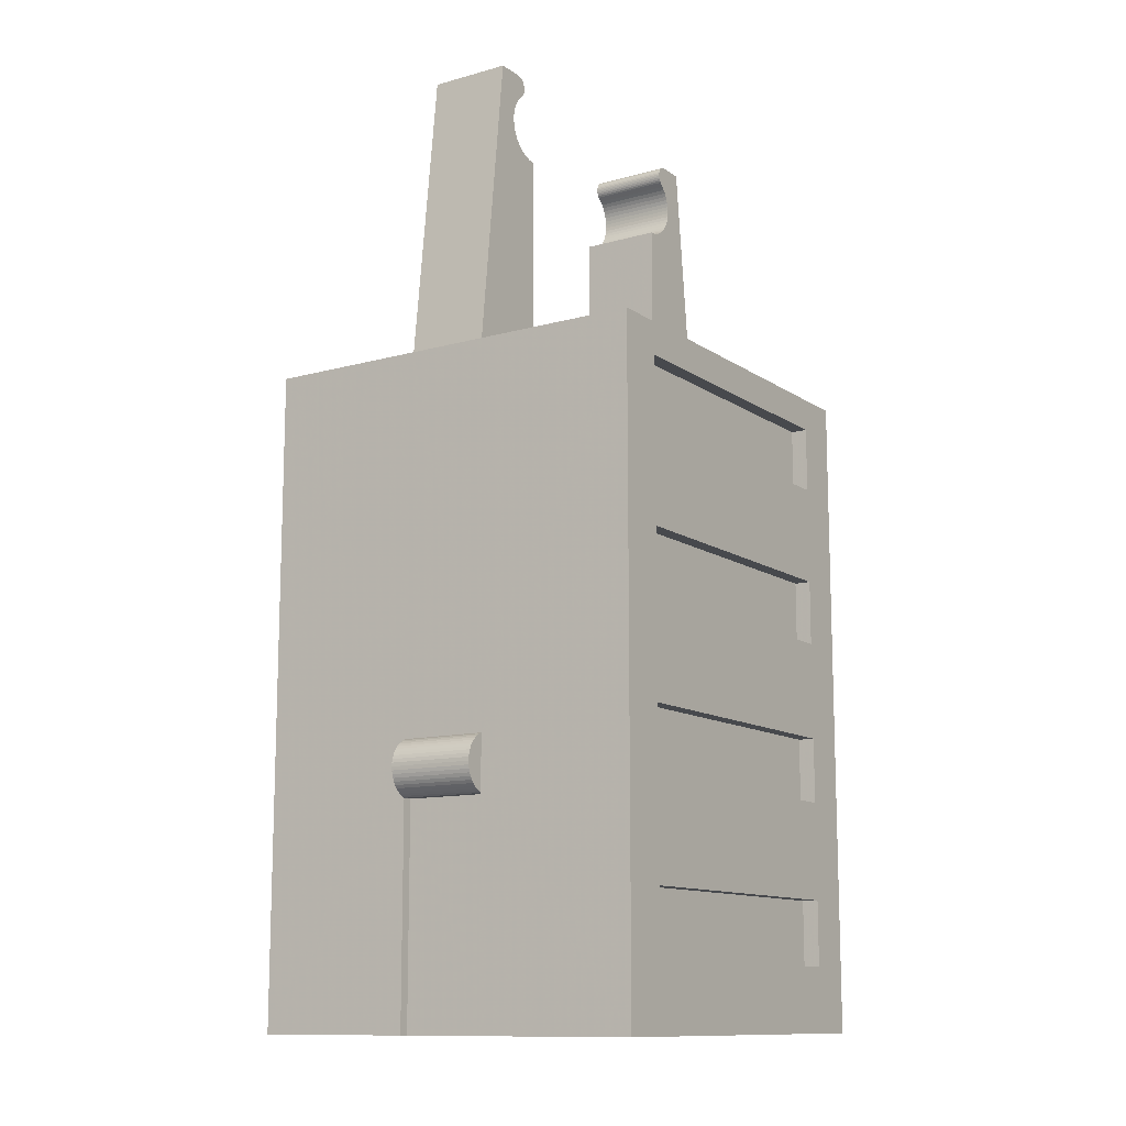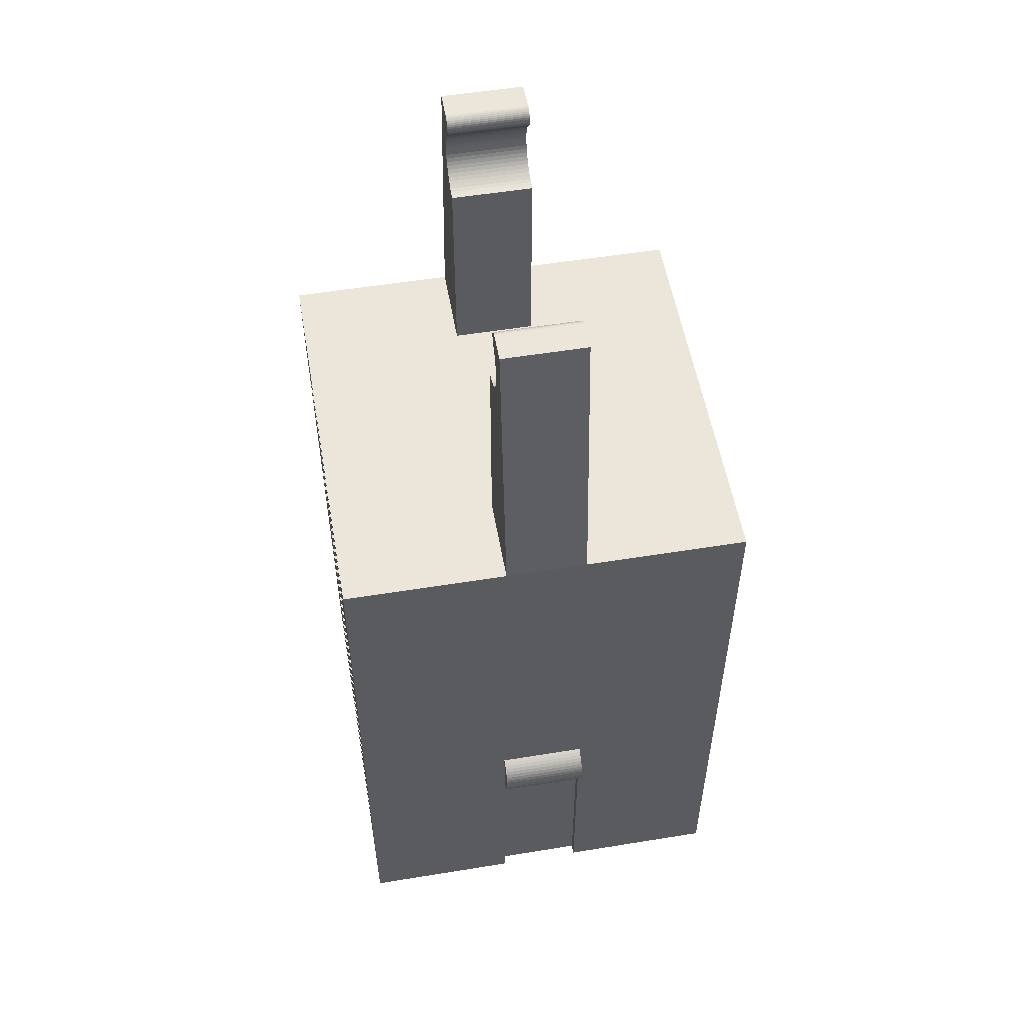
<metadata>
{"format":"obj","ext":"obj","renderer":"f3d","projection":"perspective","resolution":1024,"background":"white","views":[{"elev":-12.0,"azim":-56.7,"up":"+Y"},{"elev":54.2,"azim":80.2,"up":"+Y"}]}
</metadata>
<code>
v 8.44 56.74 -2.5
v 8.44 56.74 2.5
v 8.354 56.82 0
v 8.354 56.82 2.5
v 8.282 56.91 0
v 8.282 56.91 2.5
v 8.227 57.02 0
v 8.227 57.02 2.5
v 8.189 57.12 0
v 8.189 57.12 2.5
v 8.169 57.24 0
v 8.169 57.24 2.5
v 8.169 57.36 0
v 8.169 57.36 2.5
v 8.187 57.47 0
v 8.187 57.47 2.5
v 8.224 57.58 0
v 8.224 57.58 2.5
v 8.279 57.68 0
v 8.279 57.68 2.5
v 8.35 57.77 0
v 8.35 57.77 2.5
v 8.435 57.85 0
v 8.435 57.85 2.5
v 8.532 57.92 0
v 8.532 57.92 2.5
v 8.638 57.96 0
v 8.638 57.96 2.5
v 8.751 57.99 0
v 8.751 57.99 2.5
v 8.866 58 2.5
v 8.866 58 -2.5
v 8.751 57.99 -2.5
v 8.638 57.96 -2.5
v 8.532 57.92 -2.5
v 8.435 57.85 -2.5
v 8.35 57.77 -2.5
v 8.279 57.68 -2.5
v 8.224 57.58 -2.5
v 8.187 57.47 -2.5
v 8.169 57.36 -2.5
v 8.169 57.24 -2.5
v 8.189 57.12 -2.5
v 8.227 57.02 -2.5
v 8.282 56.91 -2.5
v 8.354 56.82 -2.5
v 8.783 56.42 2.5
v 8.926 56.23 2.5
v 9.048 56.02 2.5
v 8.62 56.59 2.5
v 9.147 55.81 2.5
v 10.5 58 2.5
v 9.222 55.58 2.5
v 9.272 55.35 2.5
v 9.297 55.11 2.5
v 9.296 54.87 2.5
v 9.27 54.64 2.5
v 12.5 40 2.5
v 9.218 54.41 2.5
v 9.142 54.18 2.5
v 9.042 53.97 2.5
v 8.919 53.76 2.5
v 8.774 53.57 2.5
v 7.1 40 2.5
v 8.611 53.4 2.5
v 8.429 53.25 2.5
v 8.232 53.11 2.5
v 8.022 53 2.5
v 7.801 52.91 2.5
v 7.572 52.85 2.5
v 7.337 52.81 2.5
v 7.1 52.8 2.5
v 10.5 58 -2.5
v 8.62 56.59 -2.5
v 8.783 56.42 -2.5
v 8.926 56.23 -2.5
v 9.048 56.02 -2.5
v 9.147 55.81 -2.5
v 9.222 55.58 -2.5
v 9.272 55.35 -2.5
v 9.297 55.11 -2.5
v 9.296 54.87 -2.5
v 9.27 54.64 -2.5
v 12.5 40 -2.5
v 9.218 54.41 -2.5
v 9.142 54.18 -2.5
v 9.042 53.97 -2.5
v 8.919 53.76 -2.5
v 8.774 53.57 -2.5
v 7.1 40 -2.5
v 8.611 53.4 -2.5
v 8.429 53.25 -2.5
v 8.232 53.11 -2.5
v 8.022 53 -2.5
v 7.801 52.91 -2.5
v 7.572 52.85 -2.5
v 7.337 52.81 -2.5
v 7.1 52.8 -2.5
v 12.5 40 12.5
v -12.5 40 12.5
v -7.1 40 2.5
v -12.5 40 2.5
v -7.1 40 -2.5
v -12.5 40 -12.5
v -12.5 40 -2.5
v 12.5 40 -12.5
v -8.866 58 -2.5
v -8.866 58 2.5
v -8.751 57.99 0
v -8.751 57.99 2.5
v -8.638 57.96 0
v -8.638 57.96 2.5
v -8.532 57.92 0
v -8.532 57.92 2.5
v -8.435 57.85 0
v -8.435 57.85 2.5
v -8.35 57.77 0
v -8.35 57.77 2.5
v -8.279 57.68 0
v -8.279 57.68 2.5
v -8.224 57.58 0
v -8.224 57.58 2.5
v -8.187 57.47 0
v -8.187 57.47 2.5
v -8.169 57.36 0
v -8.169 57.36 2.5
v -8.169 57.24 0
v -8.169 57.24 2.5
v -8.189 57.12 0
v -8.189 57.12 2.5
v -8.227 57.02 0
v -8.227 57.02 2.5
v -8.282 56.91 0
v -8.282 56.91 2.5
v -8.354 56.82 0
v -8.354 56.82 2.5
v -8.44 56.74 2.5
v -8.44 56.74 -2.5
v -8.354 56.82 -2.5
v -8.282 56.91 -2.5
v -8.227 57.02 -2.5
v -8.189 57.12 -2.5
v -8.169 57.24 -2.5
v -8.169 57.36 -2.5
v -8.187 57.47 -2.5
v -8.224 57.58 -2.5
v -8.279 57.68 -2.5
v -8.35 57.77 -2.5
v -8.435 57.85 -2.5
v -8.532 57.92 -2.5
v -8.638 57.96 -2.5
v -8.751 57.99 -2.5
v -8.62 56.59 2.5
v -8.783 56.42 2.5
v -8.926 56.23 2.5
v -9.048 56.02 2.5
v -9.147 55.81 2.5
v -10.5 58 2.5
v -9.222 55.58 2.5
v -9.272 55.35 2.5
v -9.297 55.11 2.5
v -9.296 54.87 2.5
v -9.27 54.64 2.5
v -9.218 54.41 2.5
v -9.142 54.18 2.5
v -9.042 53.97 2.5
v -8.919 53.76 2.5
v -8.774 53.57 2.5
v -8.611 53.4 2.5
v -8.429 53.25 2.5
v -8.232 53.11 2.5
v -8.022 53 2.5
v -7.801 52.91 2.5
v -7.572 52.85 2.5
v -7.337 52.81 2.5
v -7.1 52.8 2.5
v -10.5 58 -2.5
v -8.783 56.42 -2.5
v -8.926 56.23 -2.5
v -9.048 56.02 -2.5
v -8.62 56.59 -2.5
v -9.147 55.81 -2.5
v -9.222 55.58 -2.5
v -9.272 55.35 -2.5
v -9.297 55.11 -2.5
v -9.296 54.87 -2.5
v -9.27 54.64 -2.5
v -9.218 54.41 -2.5
v -9.142 54.18 -2.5
v -9.042 53.97 -2.5
v -8.919 53.76 -2.5
v -8.774 53.57 -2.5
v -8.611 53.4 -2.5
v -8.429 53.25 -2.5
v -8.232 53.11 -2.5
v -8.022 53 -2.5
v -7.801 52.91 -2.5
v -7.572 52.85 -2.5
v -7.337 52.81 -2.5
v -7.1 52.8 -2.5
v 9.5 8 -12.5
v 9.5 4 -12.5
v 9.5 8 -11.5
v 9.5 4 -11.5
v -9.5 8 -12.5
v -9.5 8 -11.5
v -9.5 4 -12.5
v -9.5 4 -11.5
v 9.5 18 -12.5
v 9.5 14 -12.5
v 9.5 18 -11.5
v 9.5 14 -11.5
v -9.5 18 -12.5
v -9.5 18 -11.5
v -9.5 14 -12.5
v -9.5 14 -11.5
v 9.5 28 -12.5
v 9.5 24 -12.5
v 9.5 28 -11.5
v 9.5 24 -11.5
v -9.5 28 -12.5
v -9.5 28 -11.5
v -9.5 24 -12.5
v -9.5 24 -11.5
v 9.5 38 -12.5
v 9.5 34 -12.5
v 9.5 38 -11.5
v 9.5 34 -11.5
v -9.5 38 -12.5
v -9.5 38 -11.5
v -9.5 34 -12.5
v -9.5 34 -11.5
v 9.5 4 12.5
v 9.5 8 12.5
v 9.5 4 11.5
v 9.5 8 11.5
v -9.5 8 12.5
v -9.5 8 11.5
v -9.5 4 12.5
v -9.5 4 11.5
v 9.5 14 12.5
v 9.5 18 12.5
v 9.5 14 11.5
v 9.5 18 11.5
v -9.5 18 12.5
v -9.5 18 11.5
v -9.5 14 12.5
v -9.5 14 11.5
v 9.5 24 12.5
v 9.5 28 12.5
v 9.5 24 11.5
v 9.5 28 11.5
v -9.5 28 12.5
v -9.5 28 11.5
v -9.5 24 12.5
v -9.5 24 11.5
v 9.5 34 12.5
v 9.5 38 12.5
v 9.5 34 11.5
v 9.5 38 11.5
v -9.5 38 12.5
v -9.5 38 11.5
v -9.5 34 12.5
v -9.5 34 11.5
v 12.5 13.3 2.7
v 12.5 0 2.7
v 11.9 13.3 2.7
v 11.9 0 2.7
v 12.5 13.3 -2.7
v 11.9 13.3 -2.7
v 12.5 0 -2.7
v 11.9 0 -2.7
v 12.5 0 -12.5
v 12.5 16.7 -2.7
v 12.5 16.7 2.7
v 12.5 0 12.5
v 12.7 16.61 -2.7
v 12.7 13.39 -2.7
v 12.9 13.5 -2.7
v 12.9 16.5 -2.7
v 13.07 13.63 -2.7
v 13.07 16.37 -2.7
v 13.23 13.79 -2.7
v 13.23 16.21 -2.7
v 13.37 13.96 -2.7
v 13.37 16.04 -2.7
v 13.49 14.15 -2.7
v 13.49 15.85 -2.7
v 13.58 14.35 -2.7
v 13.58 15.65 -2.7
v 13.65 14.56 -2.7
v 13.65 15.44 -2.7
v 13.69 14.78 -2.7
v 13.69 15.22 -2.7
v 13.7 15 -2.7
v 12.7 13.39 2.7
v 12.7 13.39 0
v 12.9 13.5 0
v 13.07 13.63 0
v 13.23 13.79 0
v 13.37 13.96 0
v 13.49 14.15 0
v 13.58 14.35 0
v 13.65 14.56 0
v 13.69 14.78 0
v 13.7 15 0
v 13.69 15.22 0
v 13.65 15.44 0
v 13.58 15.65 0
v 13.49 15.85 0
v 13.37 16.04 0
v 13.23 16.21 0
v 13.07 16.37 0
v 12.9 16.5 0
v 12.7 16.61 0
v 12.7 16.61 2.7
v 12.9 16.5 2.7
v 13.07 16.37 2.7
v 13.23 16.21 2.7
v 13.37 16.04 2.7
v 13.49 15.85 2.7
v 13.58 15.65 2.7
v 13.65 15.44 2.7
v 13.69 15.22 2.7
v 13.7 15 2.7
v 13.69 14.78 2.7
v 13.65 14.56 2.7
v 13.58 14.35 2.7
v 13.49 14.15 2.7
v 13.37 13.96 2.7
v 13.23 13.79 2.7
v 13.07 13.63 2.7
v 12.9 13.5 2.7
v -12.5 0 2.7
v -12.5 13.3 2.7
v -11.9 0 2.7
v -11.9 13.3 2.7
v -12.5 13.3 -2.7
v -11.9 13.3 -2.7
v -12.5 0 -2.7
v -11.9 0 -2.7
v -12.5 0 12.5
v -12.5 16.7 2.7
v -12.5 16.7 -2.7
v -12.5 0 -12.5
v -12.7 16.61 -2.7
v -12.7 13.39 -2.7
v -12.9 13.5 -2.7
v -12.9 16.5 -2.7
v -13.07 13.63 -2.7
v -13.07 16.37 -2.7
v -13.23 13.79 -2.7
v -13.23 16.21 -2.7
v -13.37 13.96 -2.7
v -13.37 16.04 -2.7
v -13.49 14.15 -2.7
v -13.49 15.85 -2.7
v -13.58 14.35 -2.7
v -13.58 15.65 -2.7
v -13.65 14.56 -2.7
v -13.65 15.44 -2.7
v -13.69 14.78 -2.7
v -13.69 15.22 -2.7
v -13.7 15 -2.7
v -12.7 13.39 0
v -12.7 13.39 2.7
v -12.9 13.5 0
v -12.9 13.5 2.7
v -13.07 13.63 0
v -13.07 13.63 2.7
v -13.23 13.79 0
v -13.23 13.79 2.7
v -13.37 13.96 0
v -13.37 13.96 2.7
v -13.49 14.15 0
v -13.49 14.15 2.7
v -13.58 14.35 0
v -13.58 14.35 2.7
v -13.65 14.56 0
v -13.65 14.56 2.7
v -13.69 14.78 0
v -13.69 14.78 2.7
v -13.7 15 0
v -13.7 15 2.7
v -13.69 15.22 0
v -13.69 15.22 2.7
v -13.65 15.44 0
v -13.65 15.44 2.7
v -13.58 15.65 0
v -13.58 15.65 2.7
v -13.49 15.85 0
v -13.49 15.85 2.7
v -13.37 16.04 0
v -13.37 16.04 2.7
v -13.23 16.21 0
v -13.23 16.21 2.7
v -13.07 16.37 0
v -13.07 16.37 2.7
v -12.9 16.5 0
v -12.9 16.5 2.7
v -12.7 16.61 0
v -12.7 16.61 2.7
f 1 2 3
f 3 2 4
f 3 4 5
f 5 4 6
f 5 6 7
f 7 6 8
f 7 8 9
f 9 8 10
f 9 10 11
f 11 10 12
f 11 12 13
f 13 12 14
f 13 14 15
f 15 14 16
f 15 16 17
f 17 16 18
f 17 18 19
f 19 18 20
f 19 20 21
f 21 20 22
f 21 22 23
f 23 22 24
f 23 24 25
f 25 24 26
f 25 26 27
f 27 26 28
f 27 28 29
f 29 28 30
f 29 30 31
f 31 32 29
f 29 32 33
f 29 33 27
f 27 33 34
f 27 34 25
f 25 34 35
f 25 35 23
f 23 35 36
f 23 36 21
f 21 36 37
f 21 37 19
f 19 37 38
f 19 38 17
f 17 38 39
f 17 39 15
f 15 39 40
f 15 40 13
f 13 40 41
f 13 41 11
f 11 41 42
f 11 42 9
f 9 42 43
f 9 43 7
f 7 43 44
f 7 44 5
f 5 44 45
f 5 45 3
f 3 45 46
f 3 46 1
f 30 47 31
f 31 47 48
f 31 48 49
f 47 30 50
f 50 30 28
f 50 28 26
f 50 26 2
f 2 26 24
f 2 24 4
f 4 24 22
f 4 22 6
f 6 22 20
f 6 20 8
f 8 20 18
f 8 18 10
f 10 18 16
f 10 16 12
f 12 16 14
f 49 51 31
f 31 51 52
f 52 51 53
f 52 53 54
f 54 55 52
f 52 55 56
f 52 56 57
f 52 57 58
f 58 57 59
f 58 59 60
f 60 61 58
f 58 61 62
f 58 62 63
f 58 63 64
f 64 63 65
f 64 65 66
f 66 67 64
f 64 67 68
f 64 68 69
f 69 70 64
f 64 70 71
f 64 71 72
f 31 52 32
f 32 52 73
f 46 36 1
f 1 36 35
f 1 35 74
f 74 35 34
f 74 34 33
f 36 46 37
f 37 46 45
f 37 45 38
f 38 45 44
f 38 44 39
f 39 44 43
f 39 43 40
f 40 43 42
f 40 42 41
f 74 33 75
f 75 33 32
f 75 32 76
f 76 32 77
f 77 32 78
f 78 32 73
f 78 73 79
f 79 73 80
f 80 73 81
f 81 73 82
f 82 73 83
f 83 73 84
f 83 84 85
f 85 84 86
f 86 84 87
f 87 84 88
f 88 84 89
f 89 84 90
f 89 90 91
f 91 90 92
f 92 90 93
f 93 90 94
f 94 90 95
f 95 90 96
f 96 90 97
f 97 90 98
f 2 1 50
f 50 1 74
f 50 74 47
f 47 74 75
f 47 75 48
f 48 75 76
f 48 76 49
f 49 76 77
f 49 77 51
f 51 77 78
f 51 78 53
f 53 78 79
f 53 79 54
f 54 79 80
f 54 80 55
f 55 80 81
f 55 81 56
f 56 81 82
f 56 82 57
f 57 82 83
f 57 83 59
f 59 83 85
f 59 85 60
f 60 85 86
f 60 86 61
f 61 86 87
f 61 87 62
f 62 87 88
f 62 88 63
f 63 88 89
f 63 89 65
f 65 89 91
f 65 91 66
f 66 91 92
f 66 92 67
f 67 92 93
f 67 93 68
f 68 93 94
f 68 94 69
f 69 94 95
f 69 95 70
f 70 95 96
f 70 96 71
f 71 96 97
f 71 97 72
f 72 97 98
f 98 90 72
f 72 90 64
f 84 73 58
f 58 73 52
f 58 64 99
f 99 64 100
f 100 64 101
f 100 101 102
f 64 90 101
f 101 90 103
f 103 90 104
f 103 104 105
f 84 106 90
f 90 106 104
f 107 108 109
f 109 108 110
f 109 110 111
f 111 110 112
f 111 112 113
f 113 112 114
f 113 114 115
f 115 114 116
f 115 116 117
f 117 116 118
f 117 118 119
f 119 118 120
f 119 120 121
f 121 120 122
f 121 122 123
f 123 122 124
f 123 124 125
f 125 124 126
f 125 126 127
f 127 126 128
f 127 128 129
f 129 128 130
f 129 130 131
f 131 130 132
f 131 132 133
f 133 132 134
f 133 134 135
f 135 134 136
f 135 136 137
f 137 138 135
f 135 138 139
f 135 139 133
f 133 139 140
f 133 140 131
f 131 140 141
f 131 141 129
f 129 141 142
f 129 142 127
f 127 142 143
f 127 143 125
f 125 143 144
f 125 144 123
f 123 144 145
f 123 145 121
f 121 145 146
f 121 146 119
f 119 146 147
f 119 147 117
f 117 147 148
f 117 148 115
f 115 148 149
f 115 149 113
f 113 149 150
f 113 150 111
f 111 150 151
f 111 151 109
f 109 151 152
f 109 152 107
f 136 116 137
f 137 116 114
f 137 114 153
f 153 114 112
f 153 112 110
f 116 136 118
f 118 136 134
f 118 134 120
f 120 134 132
f 120 132 122
f 122 132 130
f 122 130 124
f 124 130 128
f 124 128 126
f 153 110 154
f 154 110 108
f 154 108 155
f 155 108 156
f 156 108 157
f 157 108 158
f 157 158 159
f 159 158 160
f 160 158 161
f 161 158 162
f 162 158 163
f 163 158 102
f 163 102 164
f 164 102 165
f 165 102 166
f 166 102 167
f 167 102 168
f 168 102 101
f 168 101 169
f 169 101 170
f 170 101 171
f 171 101 172
f 172 101 173
f 173 101 174
f 174 101 175
f 175 101 176
f 107 177 108
f 108 177 158
f 152 178 107
f 107 178 179
f 107 179 180
f 178 152 181
f 181 152 151
f 181 151 150
f 181 150 138
f 138 150 149
f 138 149 139
f 139 149 148
f 139 148 140
f 140 148 147
f 140 147 141
f 141 147 146
f 141 146 142
f 142 146 145
f 142 145 143
f 143 145 144
f 180 182 107
f 107 182 177
f 177 182 183
f 177 183 184
f 184 185 177
f 177 185 186
f 177 186 187
f 177 187 105
f 105 187 188
f 105 188 189
f 189 190 105
f 105 190 191
f 105 191 192
f 105 192 103
f 103 192 193
f 103 193 194
f 194 195 103
f 103 195 196
f 103 196 197
f 197 198 103
f 103 198 199
f 103 199 200
f 138 137 181
f 181 137 153
f 181 153 178
f 178 153 154
f 178 154 179
f 179 154 155
f 179 155 180
f 180 155 156
f 180 156 182
f 182 156 157
f 182 157 183
f 183 157 159
f 183 159 184
f 184 159 160
f 184 160 185
f 185 160 161
f 185 161 186
f 186 161 162
f 186 162 187
f 187 162 163
f 187 163 188
f 188 163 164
f 188 164 189
f 189 164 165
f 189 165 190
f 190 165 166
f 190 166 191
f 191 166 167
f 191 167 192
f 192 167 168
f 192 168 193
f 193 168 169
f 193 169 194
f 194 169 170
f 194 170 195
f 195 170 171
f 195 171 196
f 196 171 172
f 196 172 197
f 197 172 173
f 197 173 198
f 198 173 174
f 198 174 199
f 199 174 175
f 199 175 200
f 200 175 176
f 176 101 200
f 200 101 103
f 102 158 105
f 105 158 177
f 201 202 203
f 203 202 204
f 205 201 206
f 206 201 203
f 207 205 208
f 208 205 206
f 202 207 204
f 204 207 208
f 204 208 203
f 203 208 206
f 209 210 211
f 211 210 212
f 213 209 214
f 214 209 211
f 215 213 216
f 216 213 214
f 210 215 212
f 212 215 216
f 212 216 211
f 211 216 214
f 217 218 219
f 219 218 220
f 221 217 222
f 222 217 219
f 223 221 224
f 224 221 222
f 218 223 220
f 220 223 224
f 220 224 219
f 219 224 222
f 225 226 227
f 227 226 228
f 229 225 230
f 230 225 227
f 231 229 232
f 232 229 230
f 226 231 228
f 228 231 232
f 228 232 227
f 227 232 230
f 233 234 235
f 235 234 236
f 234 237 236
f 236 237 238
f 237 239 238
f 238 239 240
f 239 233 240
f 240 233 235
f 240 235 238
f 238 235 236
f 241 242 243
f 243 242 244
f 242 245 244
f 244 245 246
f 245 247 246
f 246 247 248
f 247 241 248
f 248 241 243
f 248 243 246
f 246 243 244
f 249 250 251
f 251 250 252
f 250 253 252
f 252 253 254
f 253 255 254
f 254 255 256
f 255 249 256
f 256 249 251
f 256 251 254
f 254 251 252
f 257 258 259
f 259 258 260
f 258 261 260
f 260 261 262
f 261 263 262
f 262 263 264
f 263 257 264
f 264 257 259
f 264 259 262
f 262 259 260
f 265 266 267
f 267 266 268
f 269 265 270
f 270 265 267
f 271 269 272
f 272 269 270
f 270 267 272
f 272 267 268
f 271 273 269
f 269 273 274
f 274 273 106
f 274 106 84
f 84 58 274
f 274 58 275
f 275 58 99
f 275 99 276
f 266 265 276
f 276 265 275
f 274 277 269
f 269 277 278
f 278 277 279
f 279 277 280
f 279 280 281
f 281 280 282
f 281 282 283
f 283 282 284
f 283 284 285
f 285 284 286
f 285 286 287
f 287 286 288
f 287 288 289
f 289 288 290
f 289 290 291
f 291 290 292
f 291 292 293
f 293 292 294
f 293 294 295
f 296 265 297
f 297 265 269
f 297 269 278
f 297 278 298
f 298 278 279
f 298 279 299
f 299 279 281
f 299 281 300
f 300 281 283
f 300 283 301
f 301 283 285
f 301 285 302
f 302 285 287
f 302 287 303
f 303 287 289
f 303 289 304
f 304 289 291
f 304 291 305
f 305 291 293
f 305 293 306
f 306 293 295
f 306 295 307
f 307 295 294
f 307 294 308
f 308 294 292
f 308 292 309
f 309 292 290
f 309 290 310
f 310 290 288
f 310 288 311
f 311 288 286
f 311 286 312
f 312 286 284
f 312 284 313
f 313 284 282
f 313 282 314
f 314 282 280
f 314 280 315
f 315 280 277
f 315 277 274
f 274 275 315
f 315 275 316
f 315 316 314
f 314 316 317
f 314 317 313
f 313 317 318
f 313 318 312
f 312 318 319
f 312 319 311
f 311 319 320
f 311 320 310
f 310 320 321
f 310 321 309
f 309 321 322
f 309 322 308
f 308 322 323
f 308 323 307
f 307 323 324
f 307 324 306
f 306 324 325
f 306 325 305
f 305 325 326
f 305 326 304
f 304 326 327
f 304 327 303
f 303 327 328
f 303 328 302
f 302 328 329
f 302 329 301
f 301 329 330
f 301 330 300
f 300 330 331
f 300 331 299
f 299 331 332
f 299 332 298
f 298 332 333
f 298 333 297
f 297 333 296
f 275 265 316
f 316 265 296
f 316 296 333
f 316 333 317
f 317 333 332
f 317 332 318
f 318 332 331
f 318 331 319
f 319 331 330
f 319 330 320
f 320 330 329
f 320 329 321
f 321 329 328
f 321 328 322
f 322 328 327
f 322 327 323
f 323 327 326
f 323 326 324
f 324 326 325
f 334 335 336
f 336 335 337
f 335 338 337
f 337 338 339
f 338 340 339
f 339 340 341
f 341 336 339
f 339 336 337
f 334 342 335
f 335 342 343
f 343 342 100
f 343 100 102
f 102 105 343
f 343 105 344
f 344 105 104
f 344 104 345
f 340 338 345
f 345 338 344
f 344 338 346
f 346 338 347
f 346 347 348
f 346 348 349
f 349 348 350
f 349 350 351
f 351 350 352
f 351 352 353
f 353 352 354
f 353 354 355
f 355 354 356
f 355 356 357
f 357 356 358
f 357 358 359
f 359 358 360
f 359 360 361
f 361 360 362
f 361 362 363
f 363 362 364
f 347 338 365
f 365 338 335
f 365 335 366
f 365 366 367
f 367 366 368
f 367 368 369
f 369 368 370
f 369 370 371
f 371 370 372
f 371 372 373
f 373 372 374
f 373 374 375
f 375 374 376
f 375 376 377
f 377 376 378
f 377 378 379
f 379 378 380
f 379 380 381
f 381 380 382
f 381 382 383
f 383 382 384
f 383 384 385
f 385 384 386
f 385 386 387
f 387 386 388
f 387 388 389
f 389 388 390
f 389 390 391
f 391 390 392
f 391 392 393
f 393 392 394
f 393 394 395
f 395 394 396
f 395 396 397
f 397 396 398
f 397 398 399
f 399 398 400
f 399 400 401
f 401 400 402
f 401 402 343
f 343 344 401
f 401 344 346
f 401 346 399
f 399 346 349
f 399 349 397
f 397 349 351
f 397 351 395
f 395 351 353
f 395 353 393
f 393 353 355
f 393 355 391
f 391 355 357
f 391 357 389
f 389 357 359
f 389 359 387
f 387 359 361
f 387 361 385
f 385 361 363
f 385 363 383
f 383 363 364
f 383 364 381
f 381 364 362
f 381 362 379
f 379 362 360
f 379 360 377
f 377 360 358
f 377 358 375
f 375 358 356
f 375 356 373
f 373 356 354
f 373 354 371
f 371 354 352
f 371 352 369
f 369 352 350
f 369 350 367
f 367 350 348
f 367 348 365
f 365 348 347
f 343 402 335
f 335 402 366
f 366 402 368
f 368 402 400
f 368 400 370
f 370 400 398
f 370 398 372
f 372 398 396
f 372 396 374
f 374 396 394
f 374 394 376
f 376 394 392
f 376 392 378
f 378 392 390
f 378 390 380
f 380 390 388
f 380 388 382
f 382 388 386
f 382 386 384
f 201 273 202
f 202 273 345
f 202 345 207
f 207 345 205
f 205 345 215
f 205 215 210
f 273 201 210
f 210 201 205
f 210 209 273
f 273 209 106
f 106 209 218
f 106 218 217
f 209 213 218
f 218 213 223
f 223 213 104
f 223 104 221
f 221 104 231
f 221 231 226
f 104 213 345
f 345 213 215
f 106 217 226
f 226 217 221
f 226 225 106
f 106 225 229
f 106 229 104
f 104 229 231
f 233 276 234
f 234 276 241
f 234 241 247
f 233 239 276
f 276 239 342
f 342 239 237
f 342 237 247
f 247 237 234
f 241 276 242
f 242 276 99
f 242 99 249
f 249 99 250
f 250 99 257
f 250 257 263
f 247 245 342
f 342 245 100
f 100 245 255
f 100 255 253
f 245 242 255
f 255 242 249
f 100 253 263
f 263 253 250
f 257 99 258
f 258 99 100
f 258 100 261
f 261 100 263
f 266 276 268
f 268 276 342
f 268 342 336
f 336 342 334
f 336 341 268
f 268 341 272
f 272 341 345
f 272 345 273
f 341 340 345
f 273 271 272

</code>
